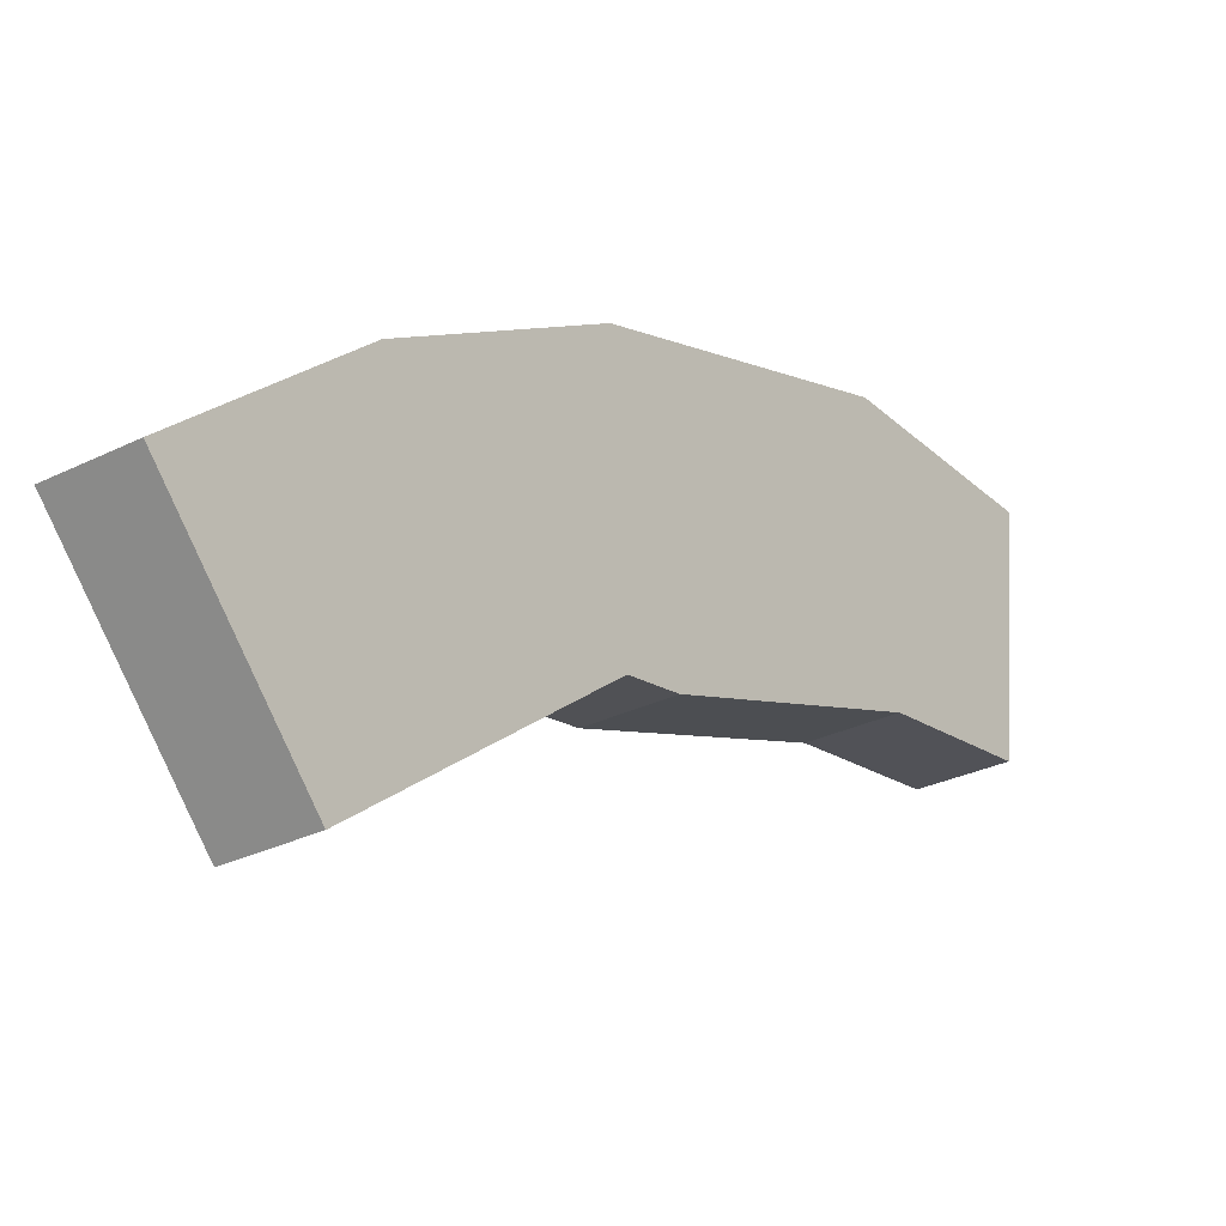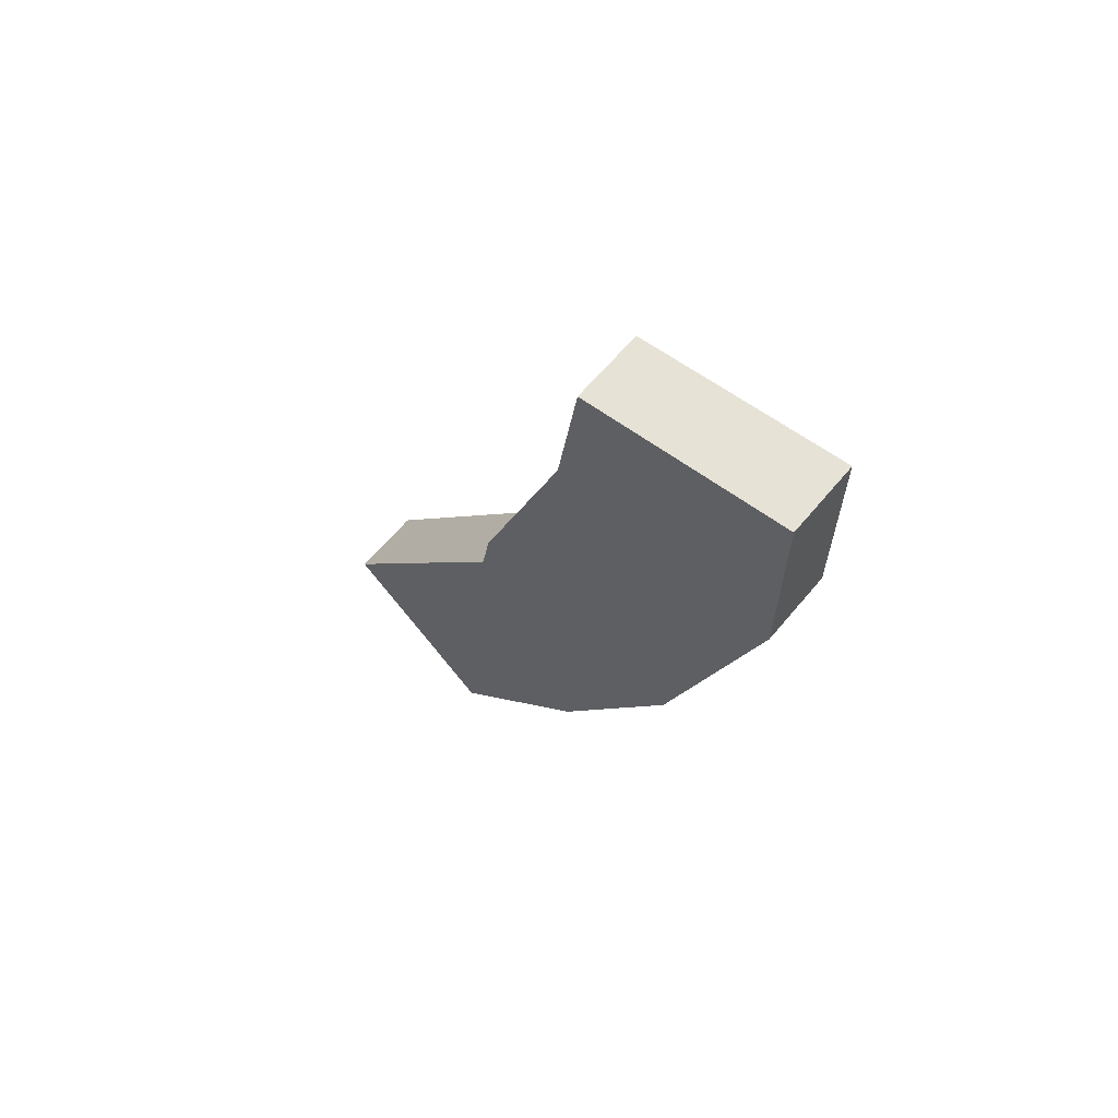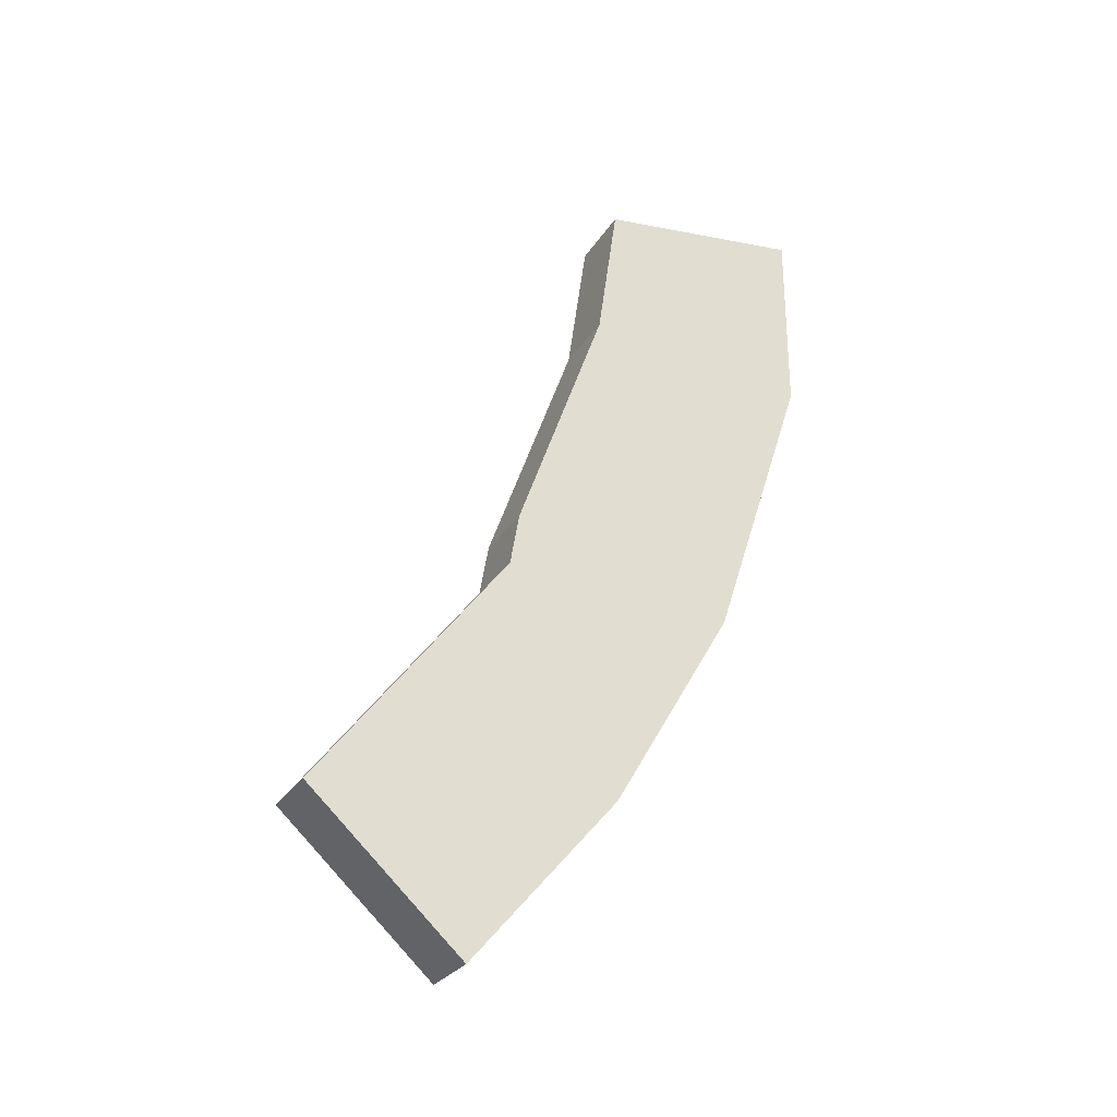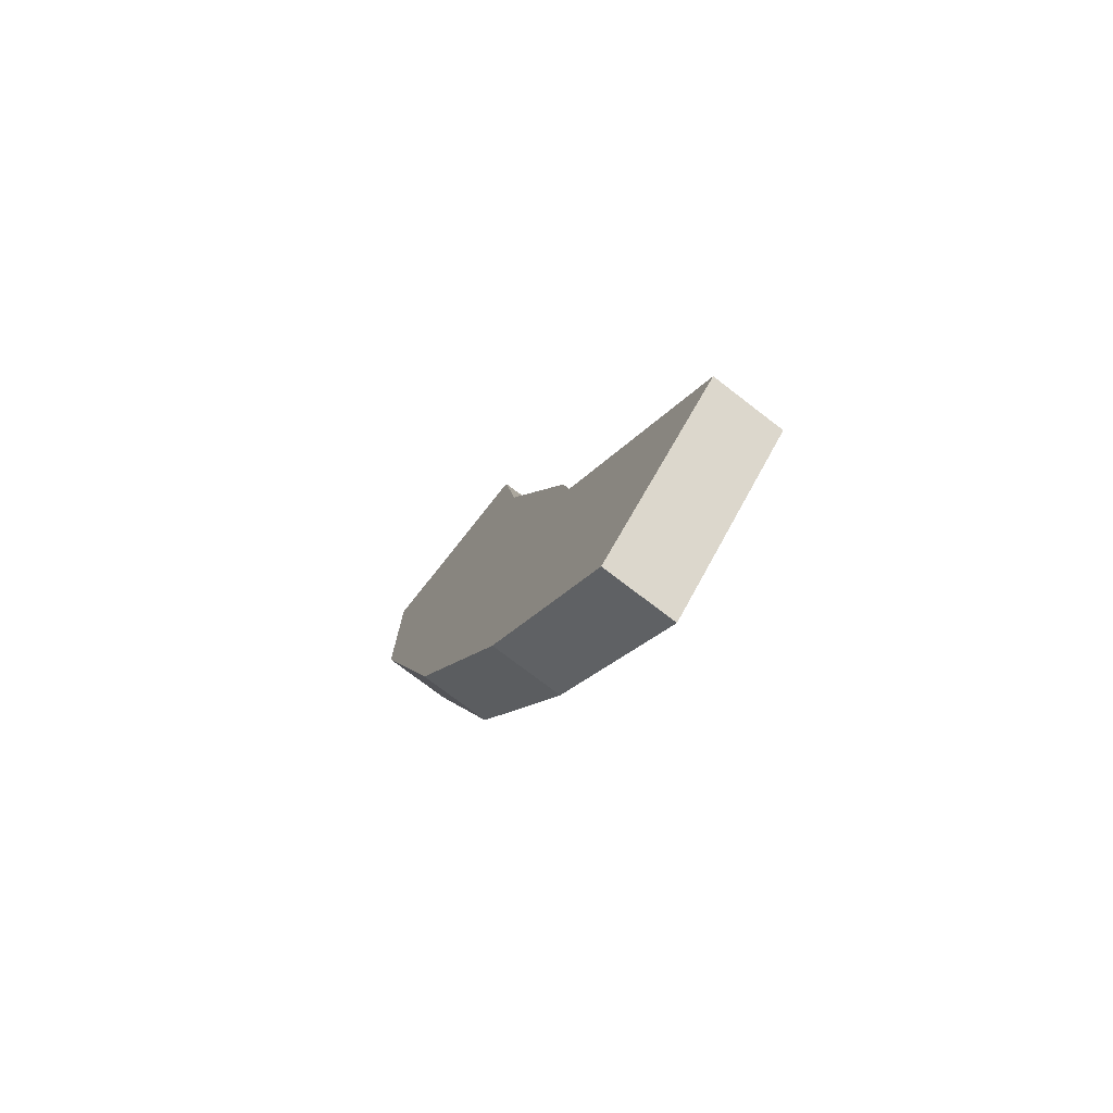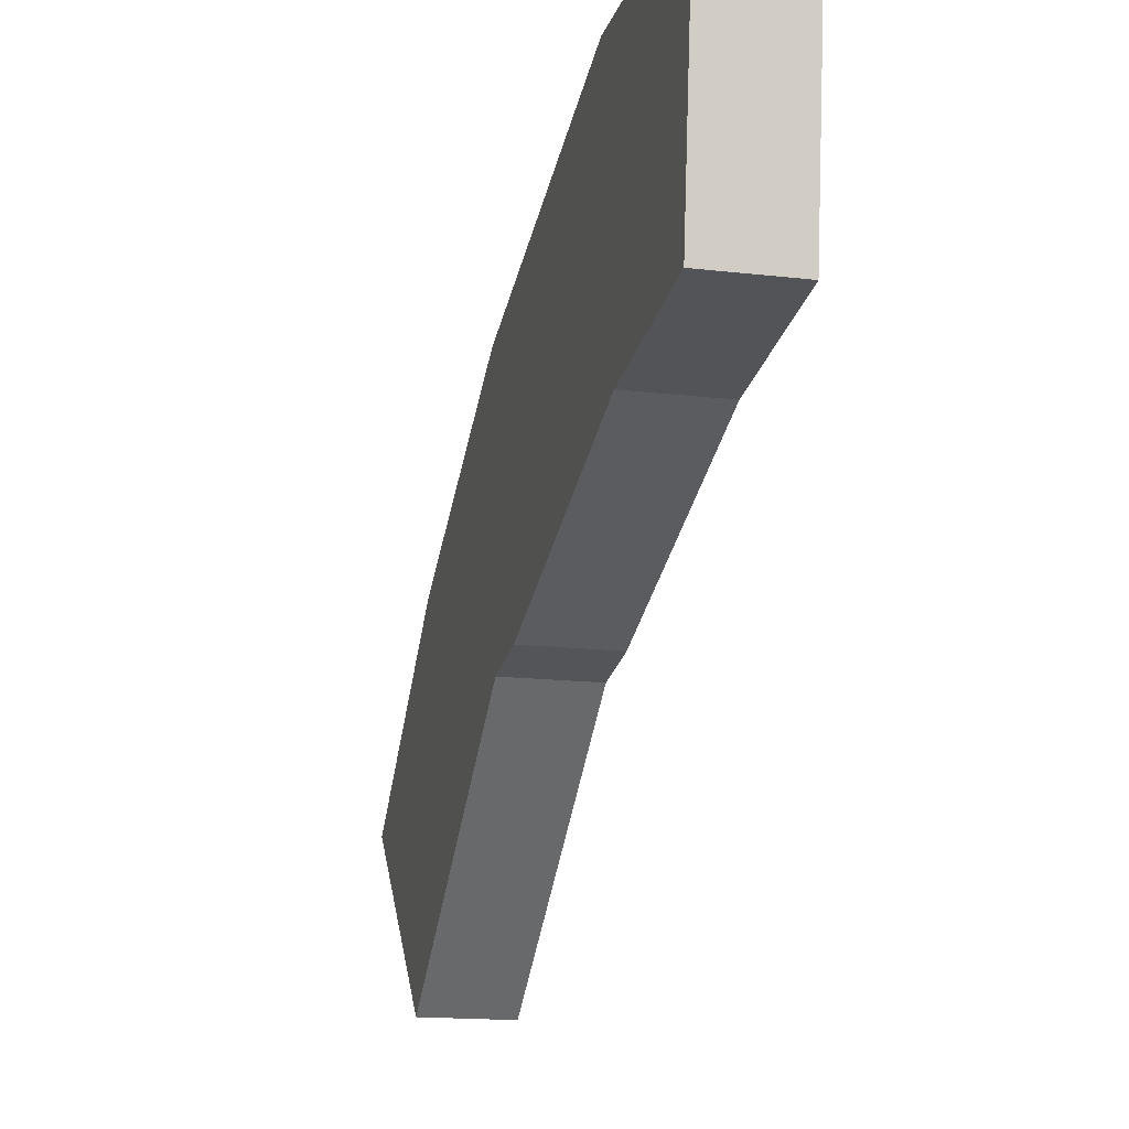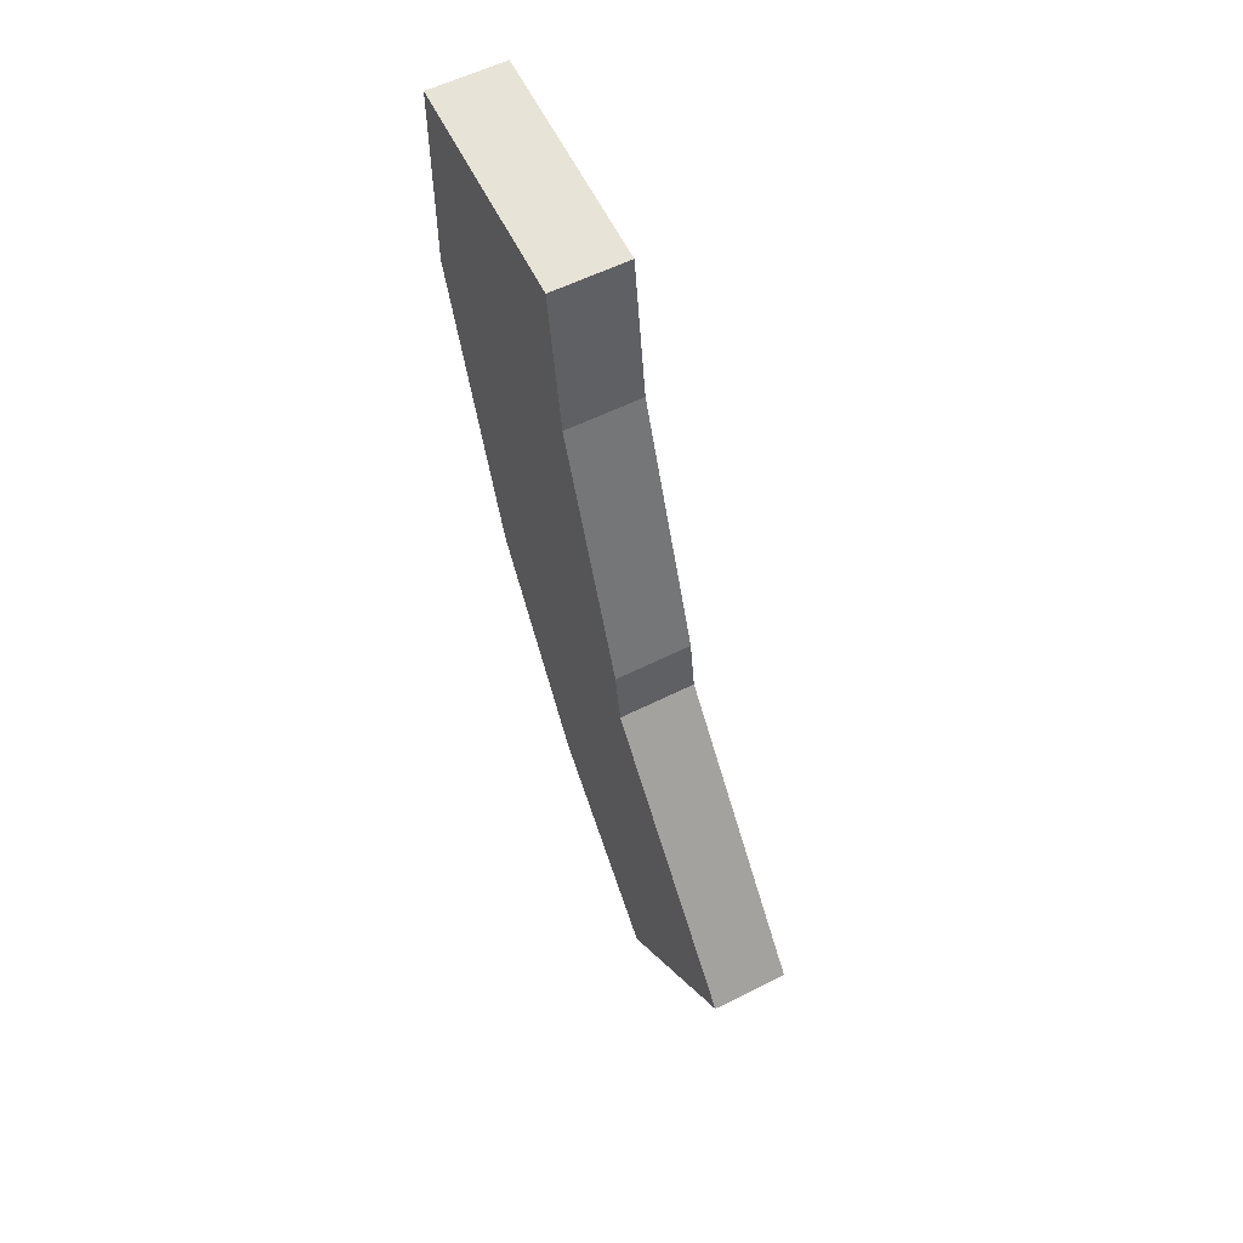
<metadata>
{"format":"obj","ext":"obj","renderer":"f3d","projection":"perspective","resolution":1024,"background":"white","views":[{"elev":-28.8,"azim":-143.3,"up":"+Y"},{"elev":63.2,"azim":129.8,"up":"+Z"},{"elev":-27.2,"azim":64.7,"up":"+Z"},{"elev":-75.2,"azim":-37.5,"up":"+Z"},{"elev":-15.5,"azim":-14.1,"up":"+Y"},{"elev":57.1,"azim":-27.7,"up":"+Z"}]}
</metadata>
<code>
g mag_ak74_izhmash_6L26_545x39_45_LOD1
v -0.01147 -0.09763 -0.2025
v 0.01147 -0.09763 -0.2025
v 0.01147 -0.04968 -0.2469
v -0.01147 -0.04968 -0.2469
v -0.01147 -0.001903 0.01091
v -0.01147 0.06293 0.01857
v 0.01147 0.06293 0.01857
v 0.01147 -0.001903 0.01091
v -0.01147 -0.00821 -0.03289
v -0.01147 -0.001903 0.01091
v 0.01147 -0.001903 0.01091
v 0.01147 -0.00821 -0.03289
v 0.01147 -0.00821 -0.03289
v 0.01147 -0.001903 0.01091
v 0.01147 0.06293 0.01857
v 0.01147 0.06293 -0.04088
v 0.01147 -0.03573 -0.1093
v 0.01147 0.03345 -0.1305
v 0.01147 -0.004089 -0.1942
v 0.01147 -0.03848 -0.1253
v 0.01147 -0.09763 -0.2025
v 0.01147 -0.04968 -0.2469
v 0.01147 0.06293 -0.04088
v 0.01147 0.06293 0.01857
v -0.01147 0.06293 0.01857
v -0.01147 0.06293 -0.04088
v -0.01147 0.06293 -0.04088
v -0.01147 0.06293 0.01857
v -0.01147 -0.001903 0.01091
v -0.01147 -0.00821 -0.03289
v -0.01147 0.03345 -0.1305
v -0.01147 -0.03573 -0.1093
v -0.01147 -0.004089 -0.1942
v -0.01147 -0.03848 -0.1253
v -0.01147 -0.09763 -0.2025
v -0.01147 -0.04968 -0.2469
v -0.01147 0.06293 -0.04088
v -0.01147 0.03345 -0.1305
v 0.01147 0.03345 -0.1305
v 0.01147 0.06293 -0.04088
v 0.01147 -0.00821 -0.03289
v 0.01147 -0.03573 -0.1093
v -0.01147 -0.03573 -0.1093
v -0.01147 -0.00821 -0.03289
v 0.01147 0.03345 -0.1305
v -0.01147 0.03345 -0.1305
v -0.01147 -0.004089 -0.1942
v 0.01147 -0.004089 -0.1942
v -0.01147 -0.03573 -0.1093
v 0.01147 -0.03573 -0.1093
v 0.01147 -0.03848 -0.1253
v -0.01147 -0.03848 -0.1253
v 0.01147 -0.04968 -0.2469
v 0.01147 -0.004089 -0.1942
v -0.01147 -0.004089 -0.1942
v -0.01147 -0.04968 -0.2469
v -0.01147 -0.09763 -0.2025
v -0.01147 -0.03848 -0.1253
v 0.01147 -0.03848 -0.1253
v 0.01147 -0.09763 -0.2025
g mag_ak74_izhmash_6L26_545x39_45_LOD1_0
f 3 2 1
f 4 3 1
f 7 6 5
f 8 7 5
f 11 10 9
f 12 11 9
f 15 14 13
f 16 15 13
f 13 17 16
f 17 18 16
f 19 18 17
f 20 19 17
f 19 20 21
f 22 19 21
f 25 24 23
f 26 25 23
f 29 28 27
f 30 29 27
f 27 31 30
f 31 32 30
f 31 33 32
f 33 34 32
f 35 34 33
f 36 35 33
f 39 38 37
f 40 39 37
f 43 42 41
f 44 43 41
f 47 46 45
f 48 47 45
f 51 50 49
f 52 51 49
f 55 54 53
f 56 55 53
f 59 58 57
f 60 59 57

</code>
